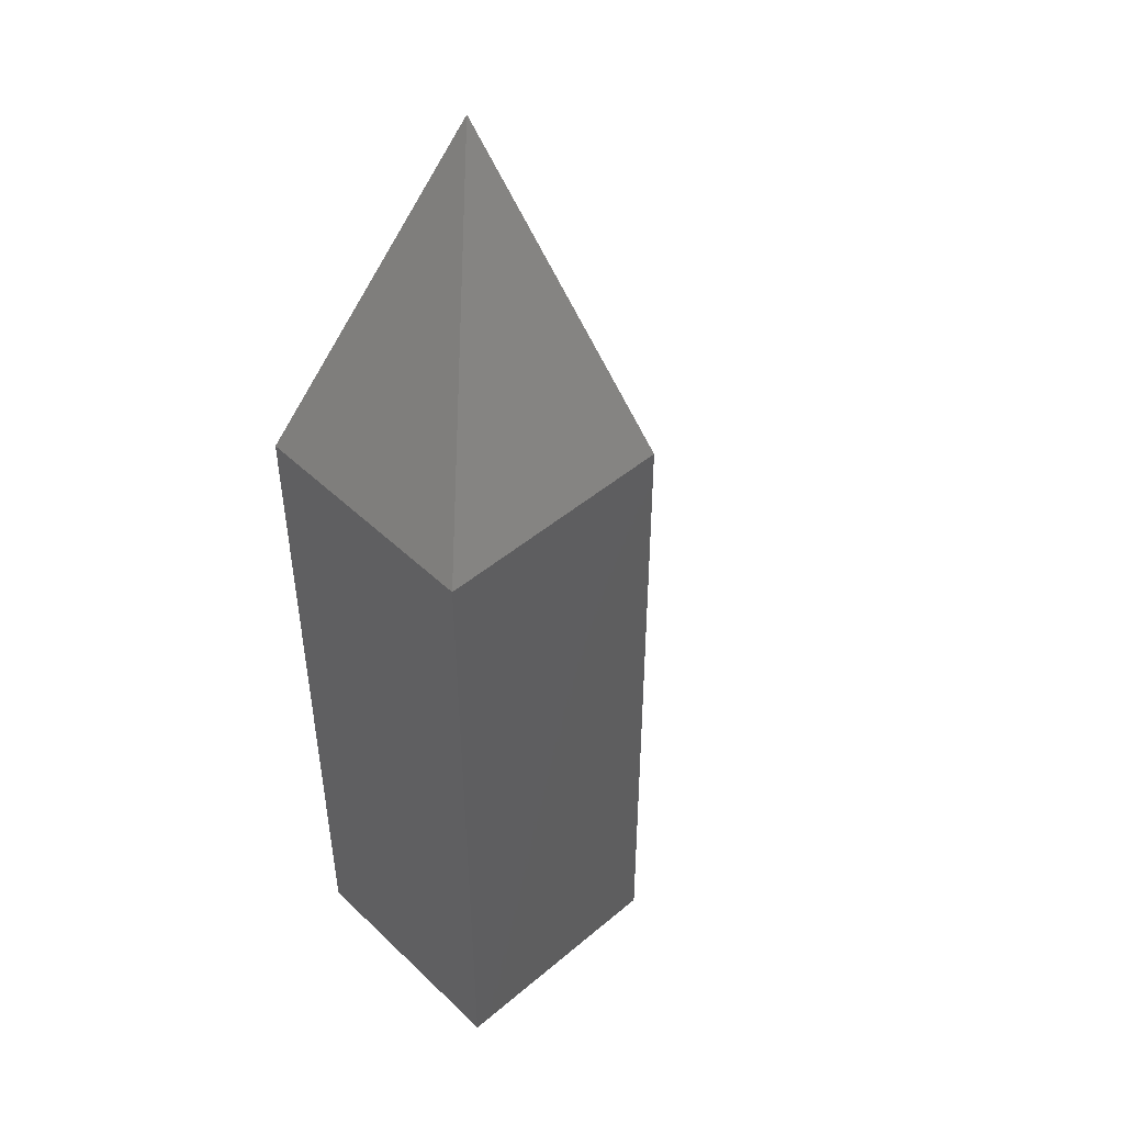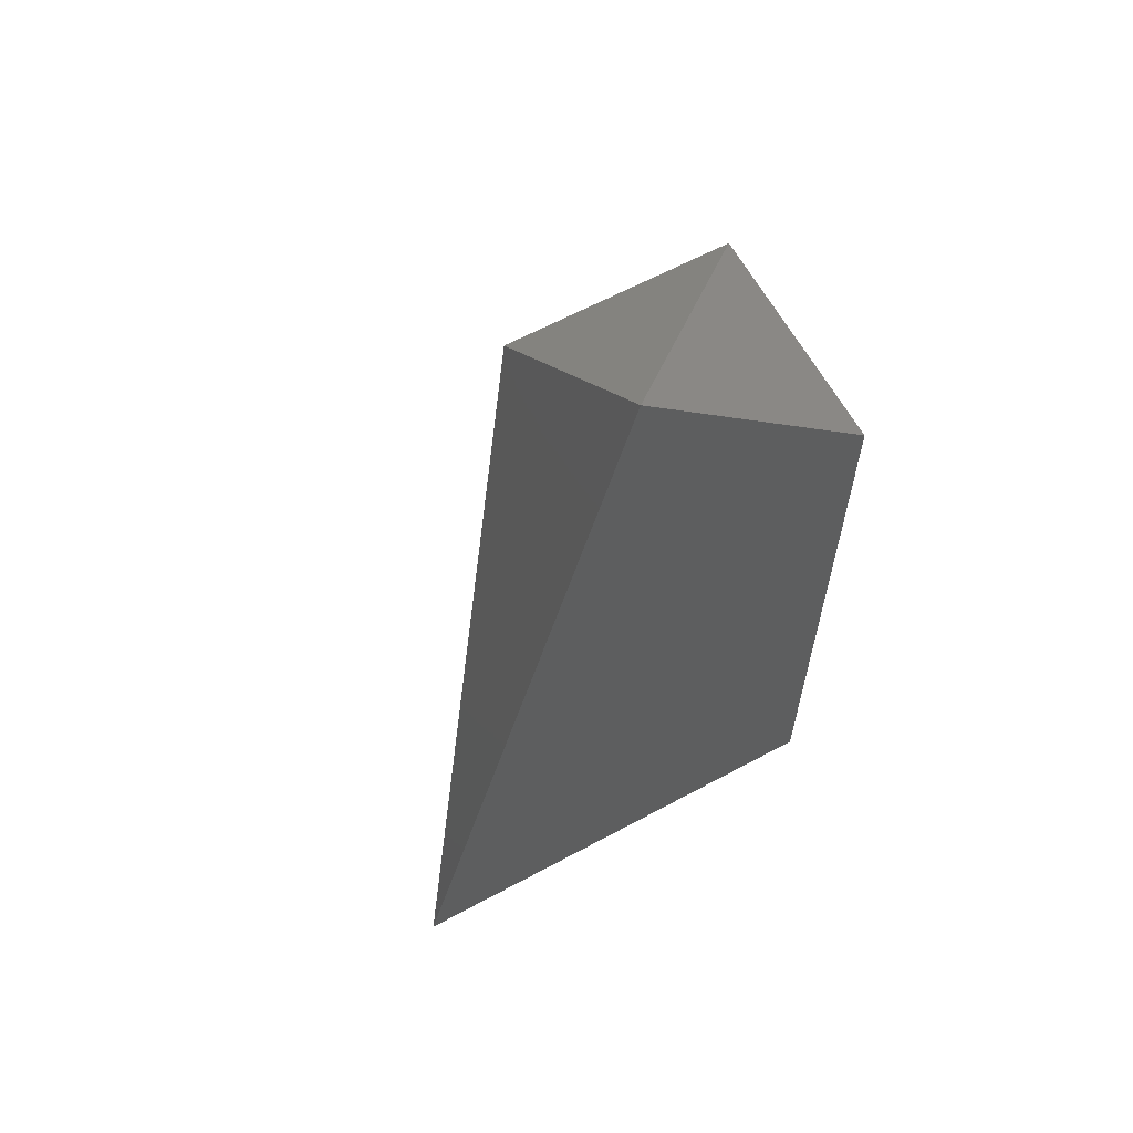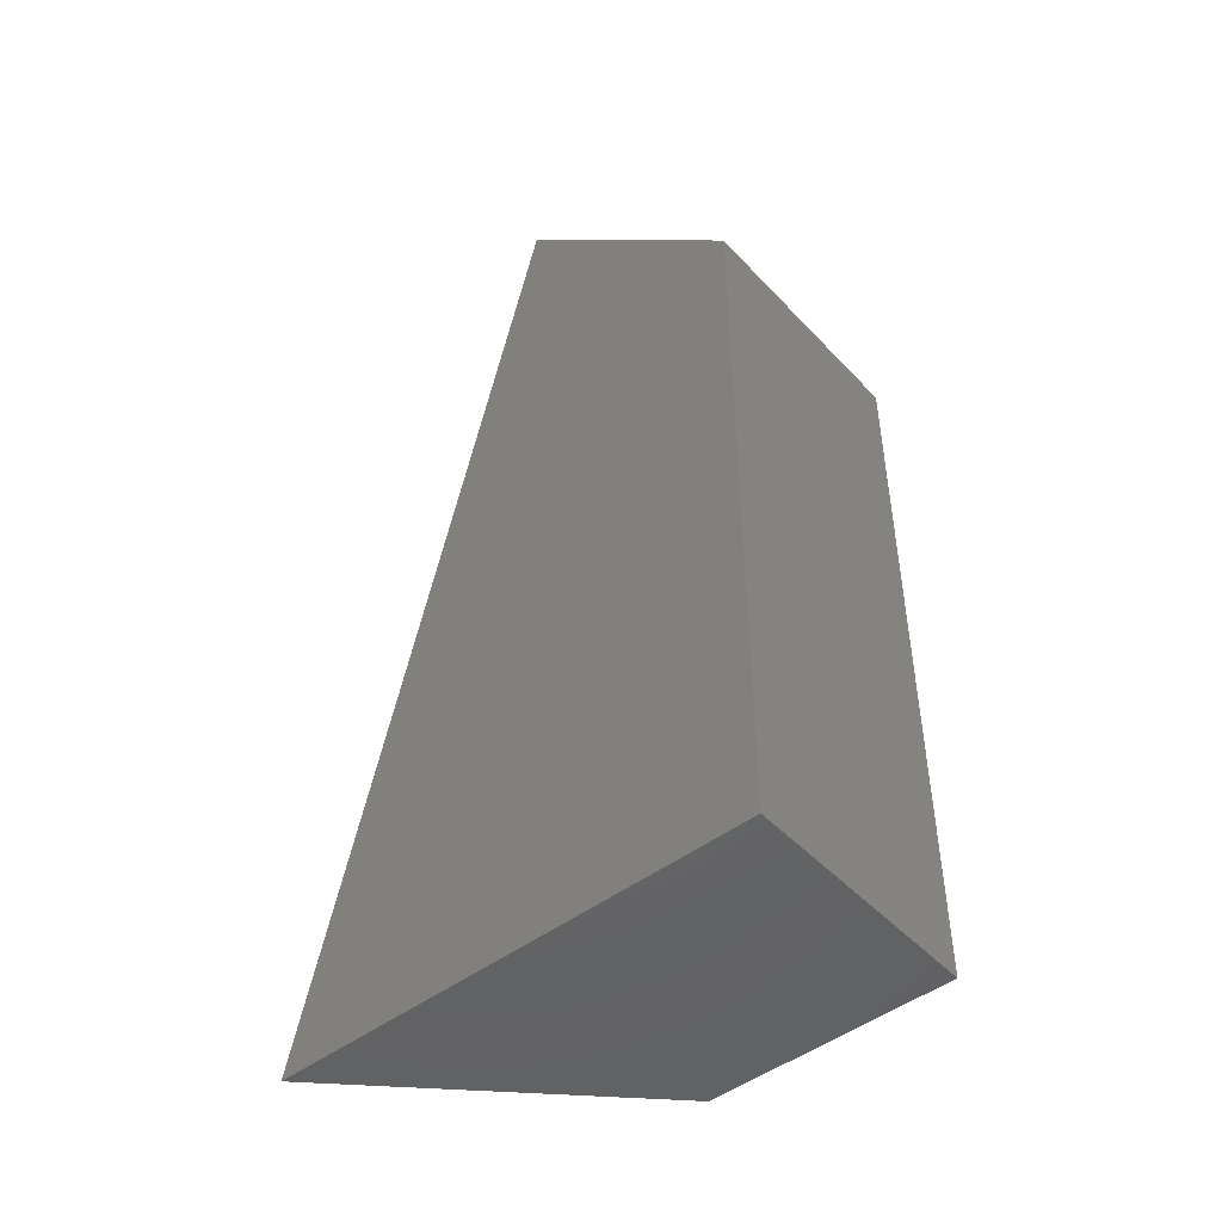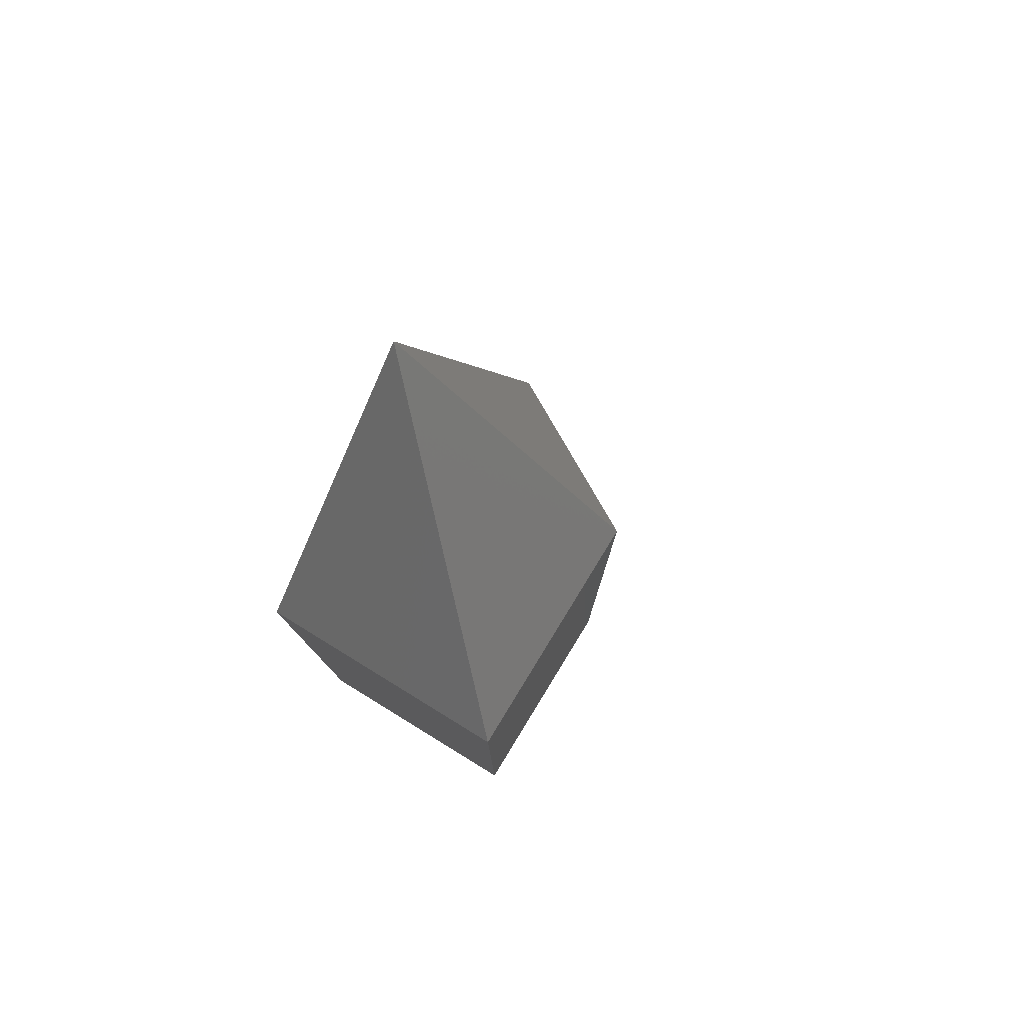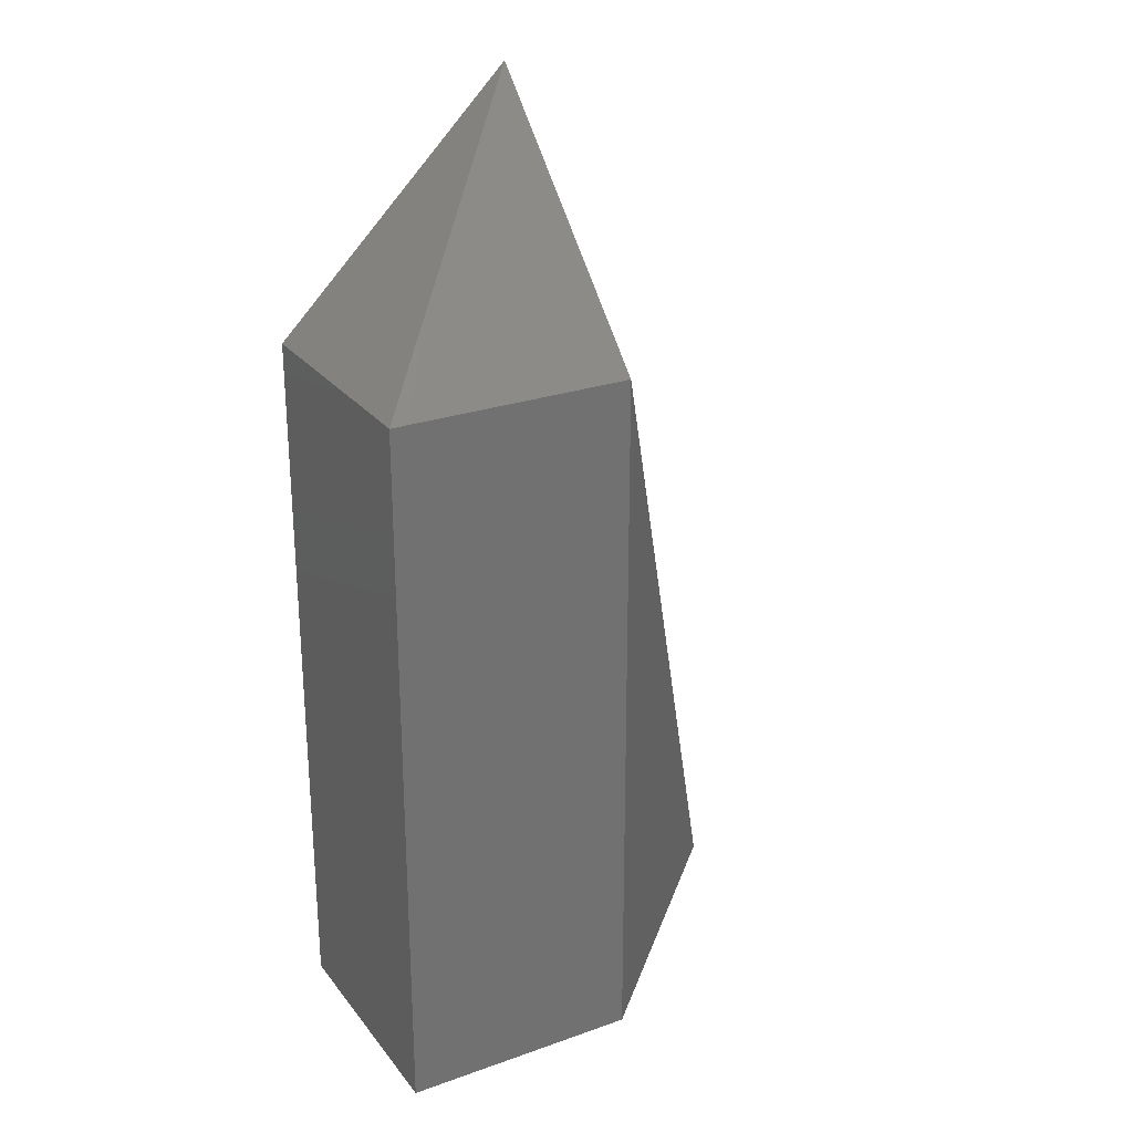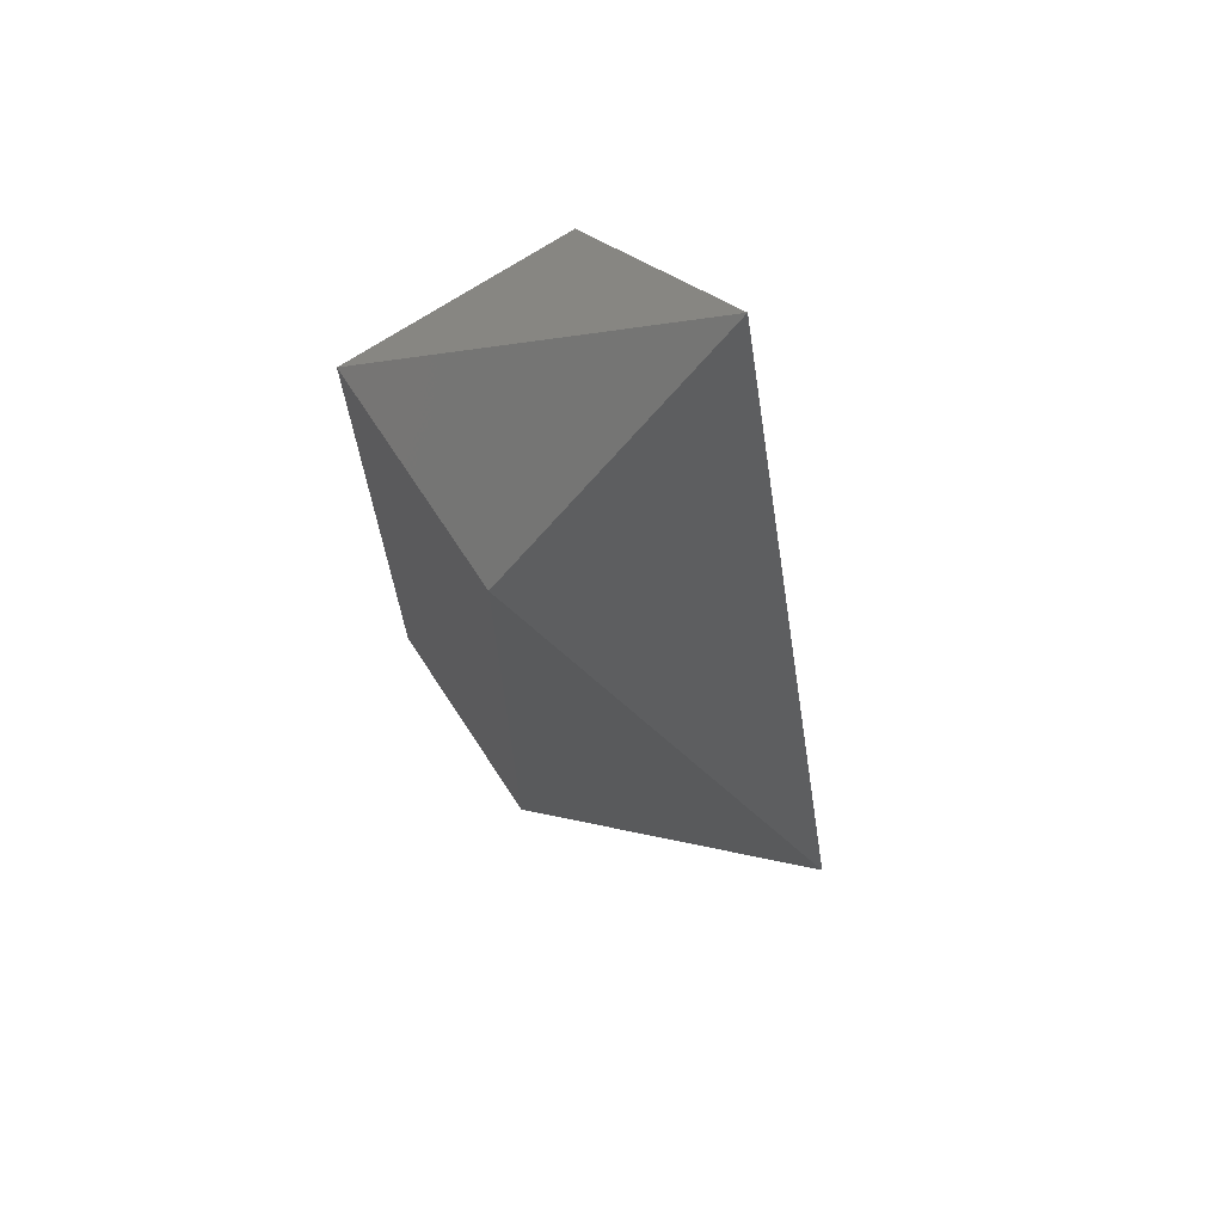
<metadata>
{"format":"stl","ext":"stl","renderer":"f3d","projection":"perspective","resolution":1024,"background":"white","views":[{"elev":47.8,"azim":136.7,"up":"+Z"},{"elev":62.9,"azim":-28.6,"up":"+Z"},{"elev":-47.6,"azim":40.5,"up":"+Z"},{"elev":79.7,"azim":121.5,"up":"+Z"},{"elev":26.2,"azim":150.9,"up":"+Z"},{"elev":70.8,"azim":-123.3,"up":"+Z"}]}
</metadata>
<code>
# stl→obj: 8 verts, 12 faces
v 1 4.7 3
v 0 3.7 4
v 1 3.7 3
v 0 4.7 3
v -1 3.7 0
v 0 4.7 0
v 1 3.7 0
v 1 4.7 0
f 1 2 3
f 2 1 4
f 4 5 2
f 6 5 4
f 3 5 7
f 5 3 2
f 4 8 6
f 8 4 1
f 6 7 5
f 7 6 8
f 8 3 7
f 3 8 1

</code>
